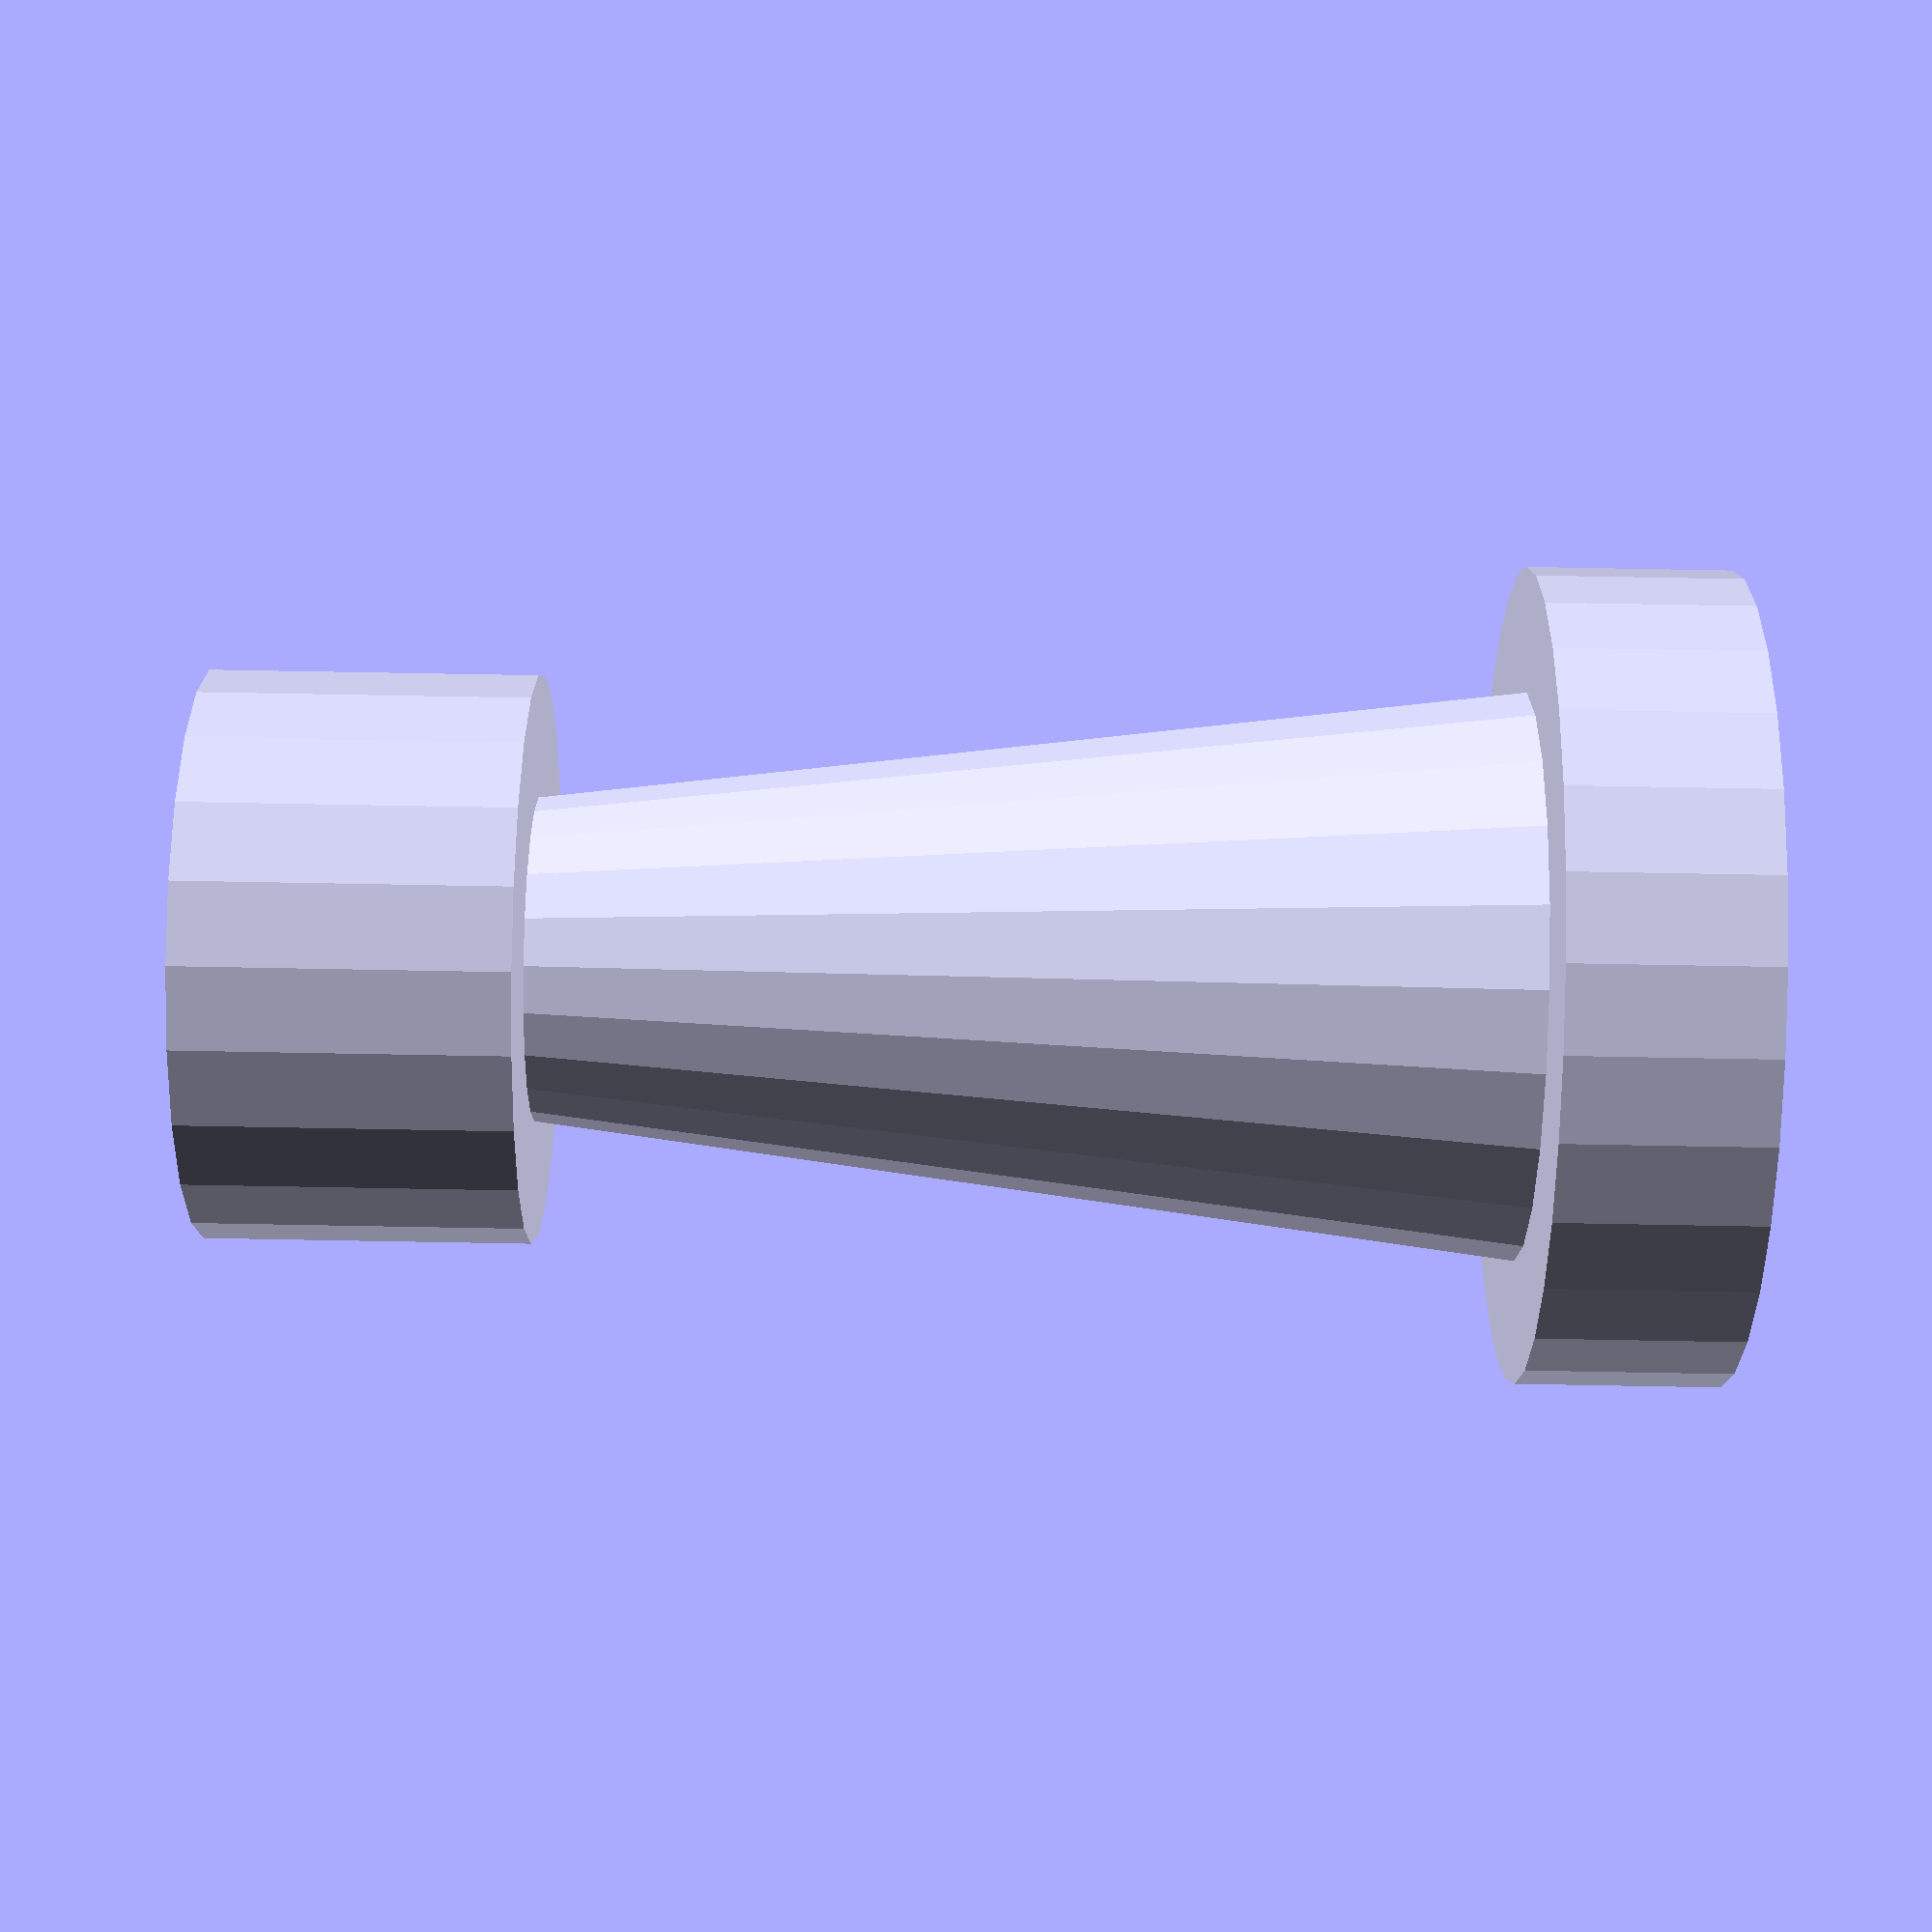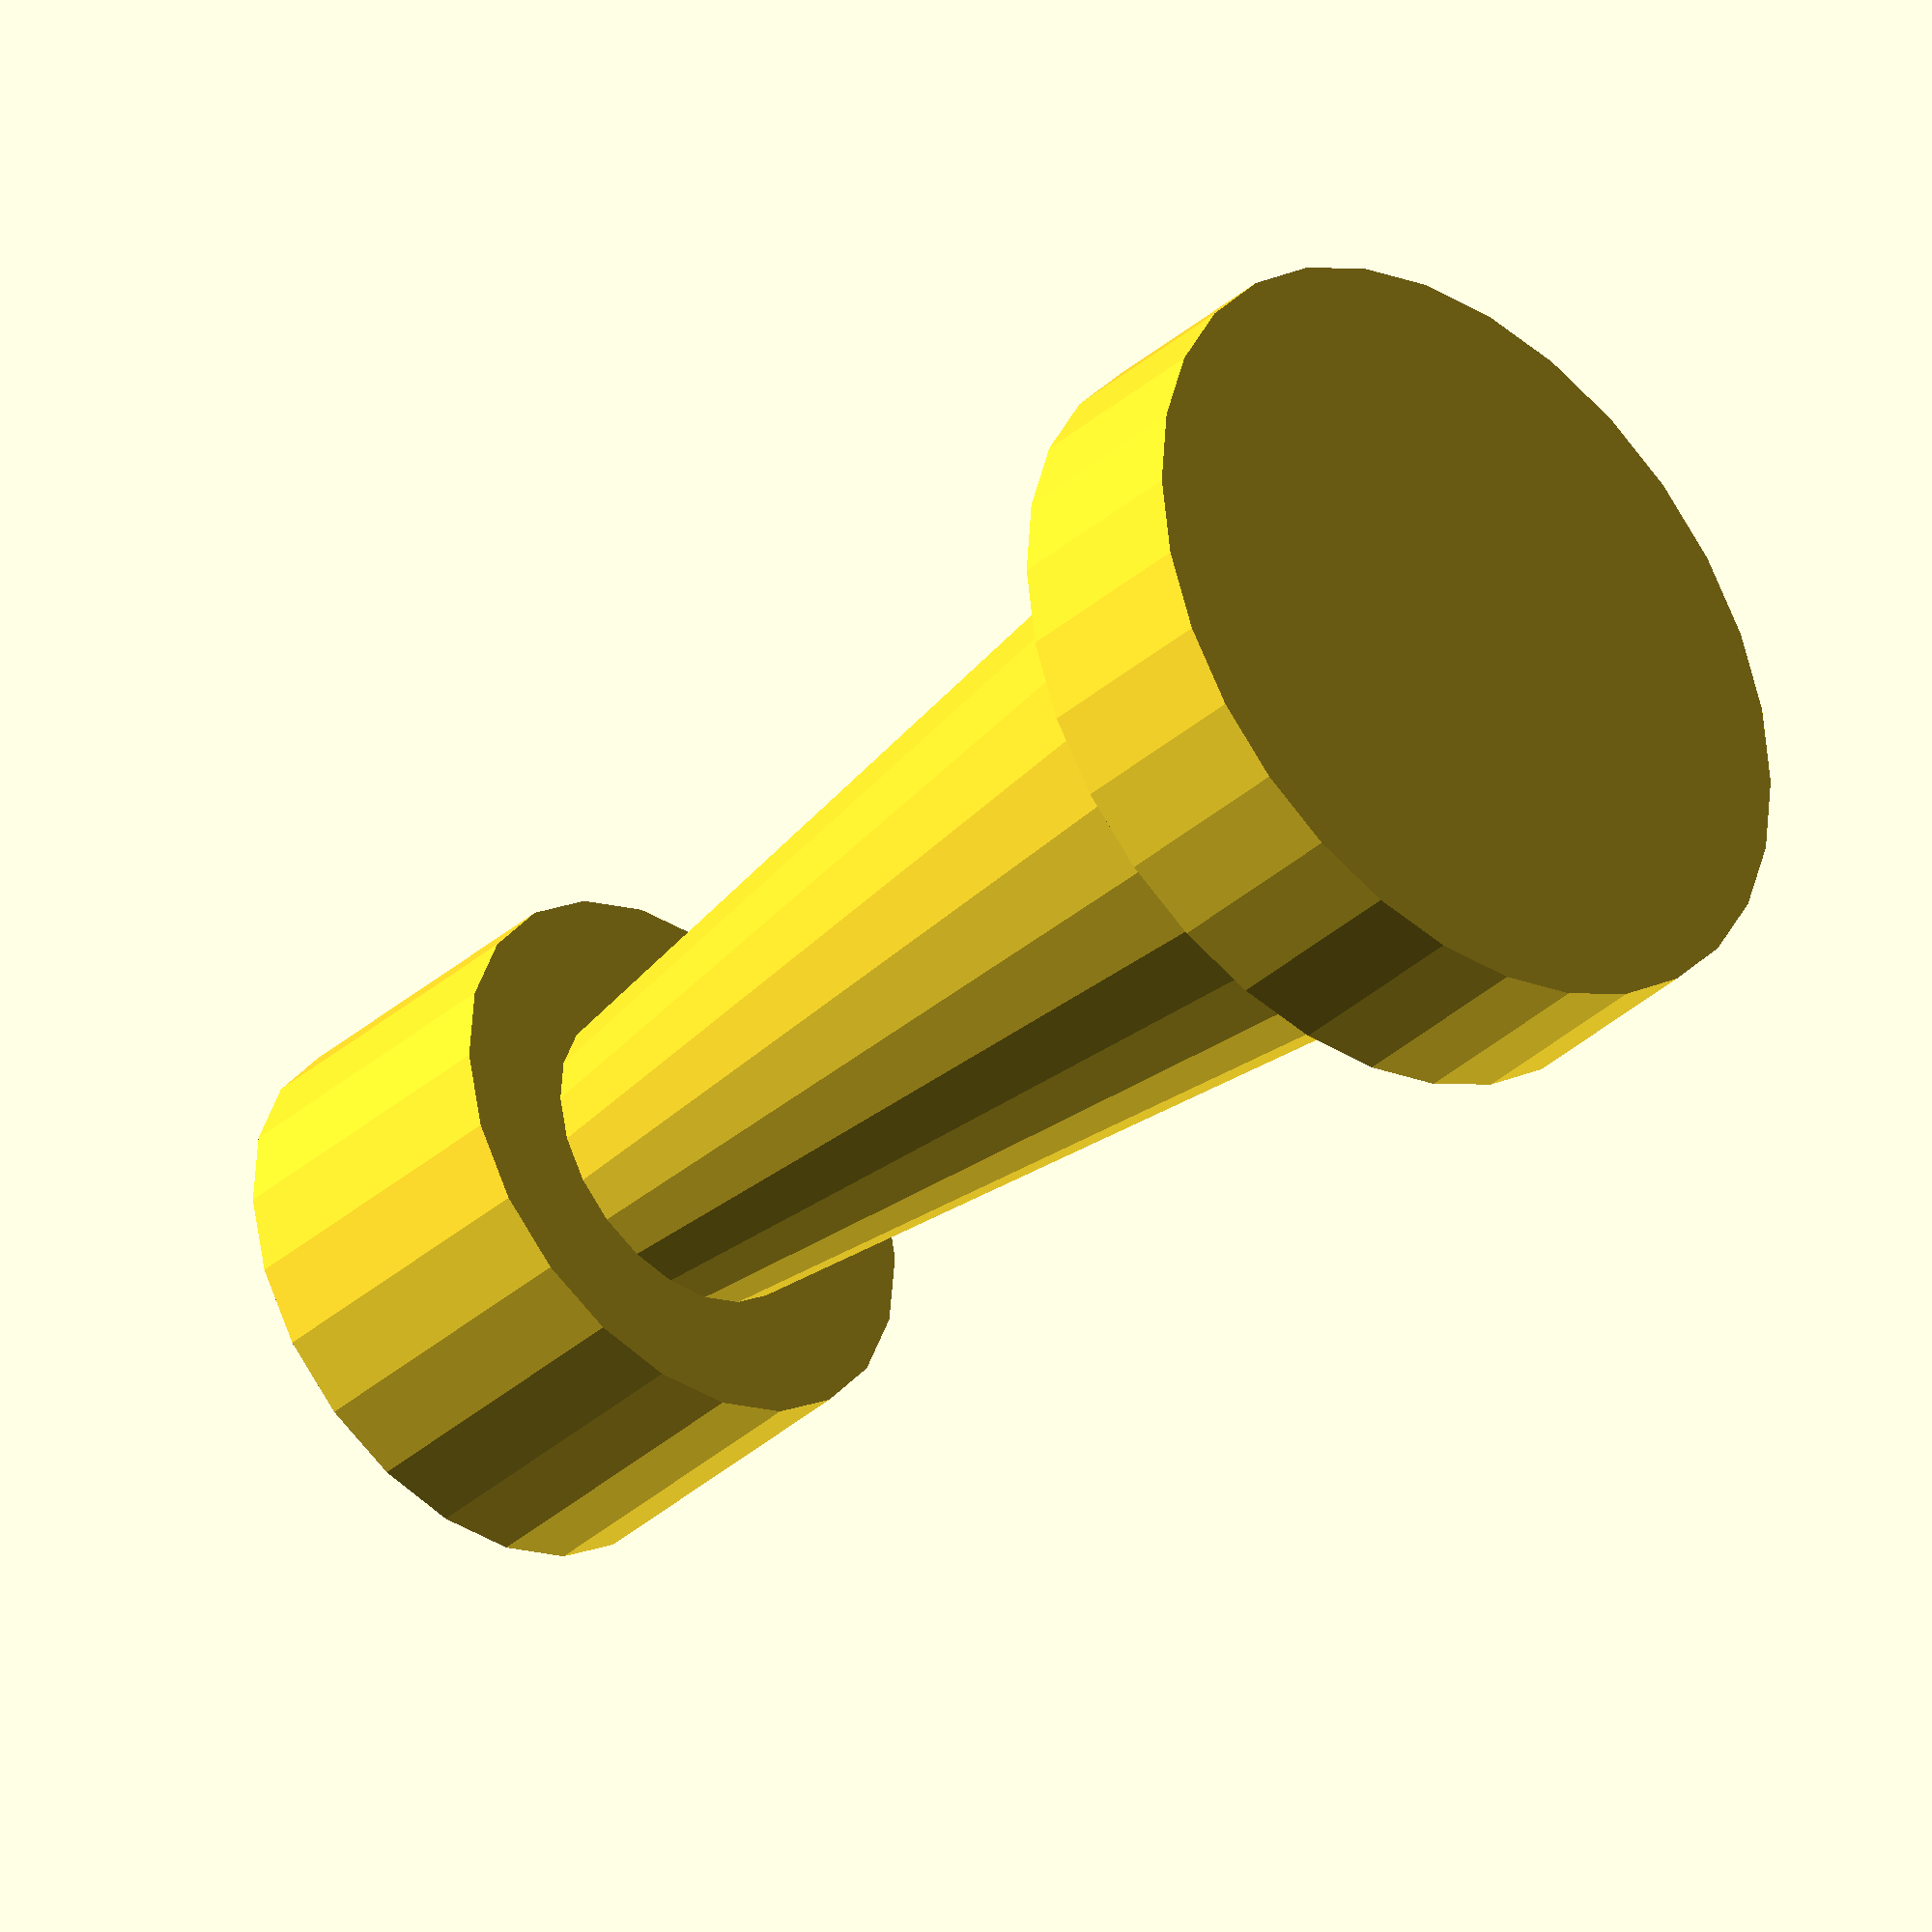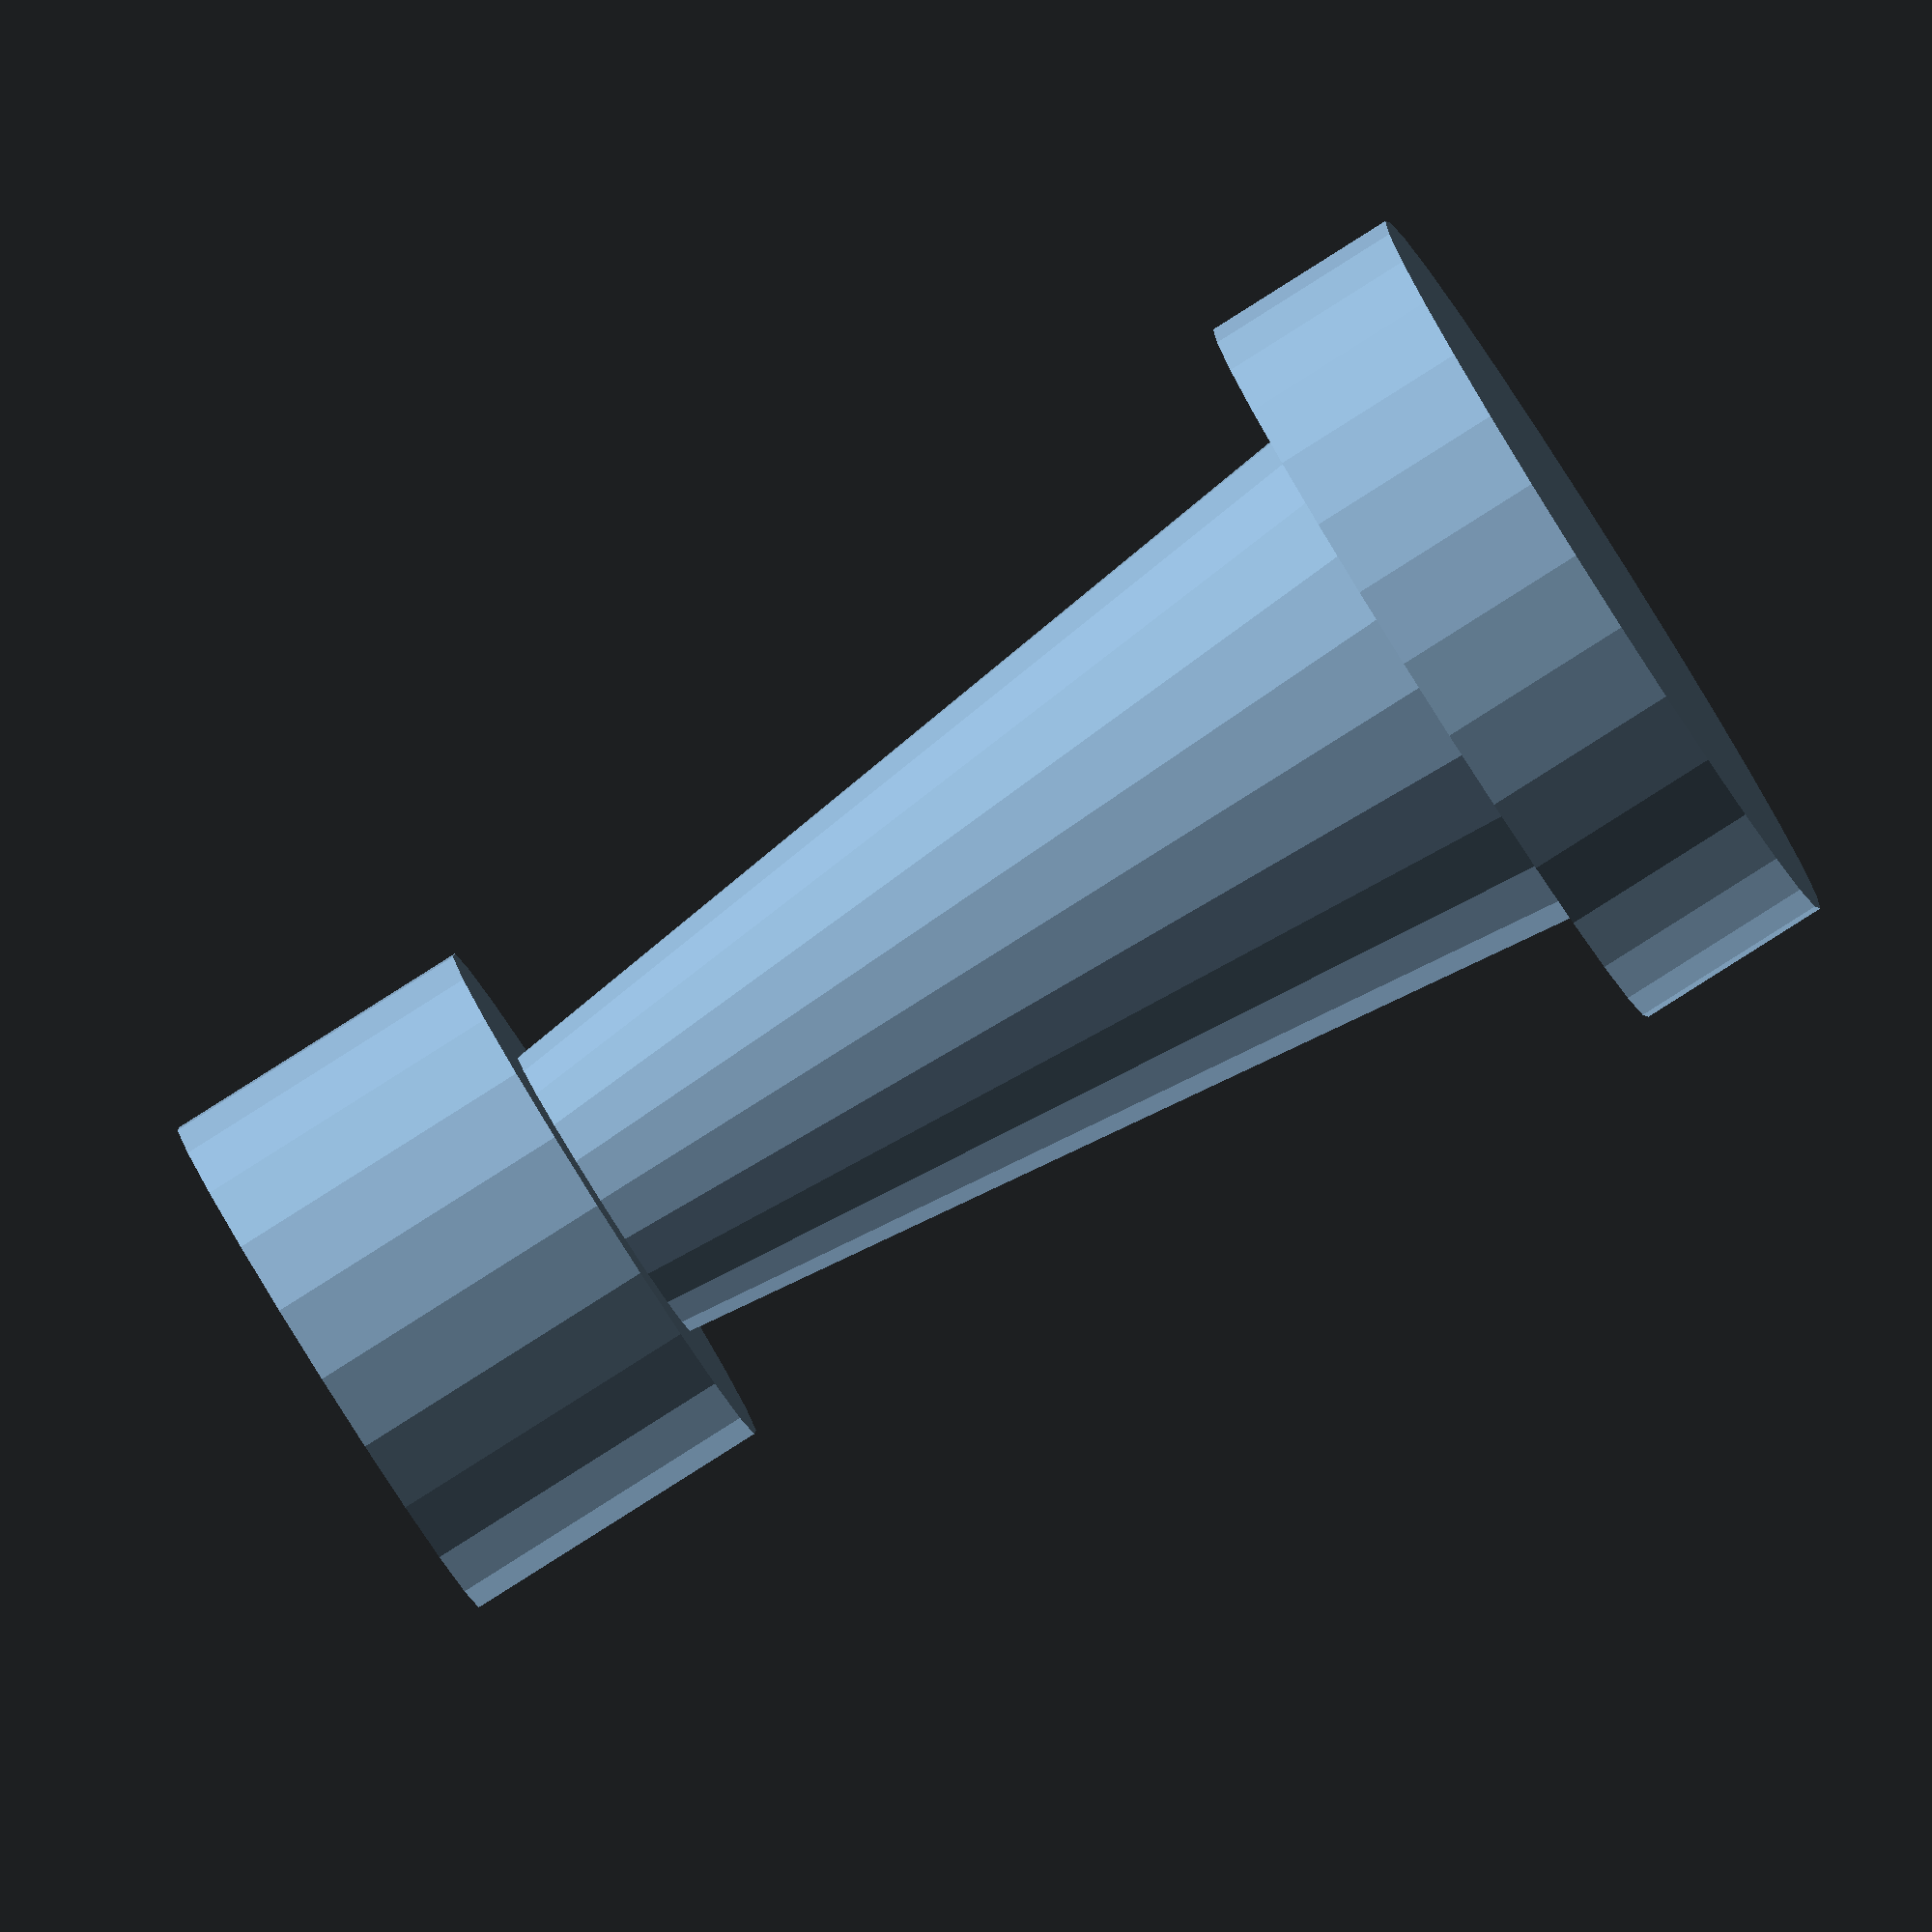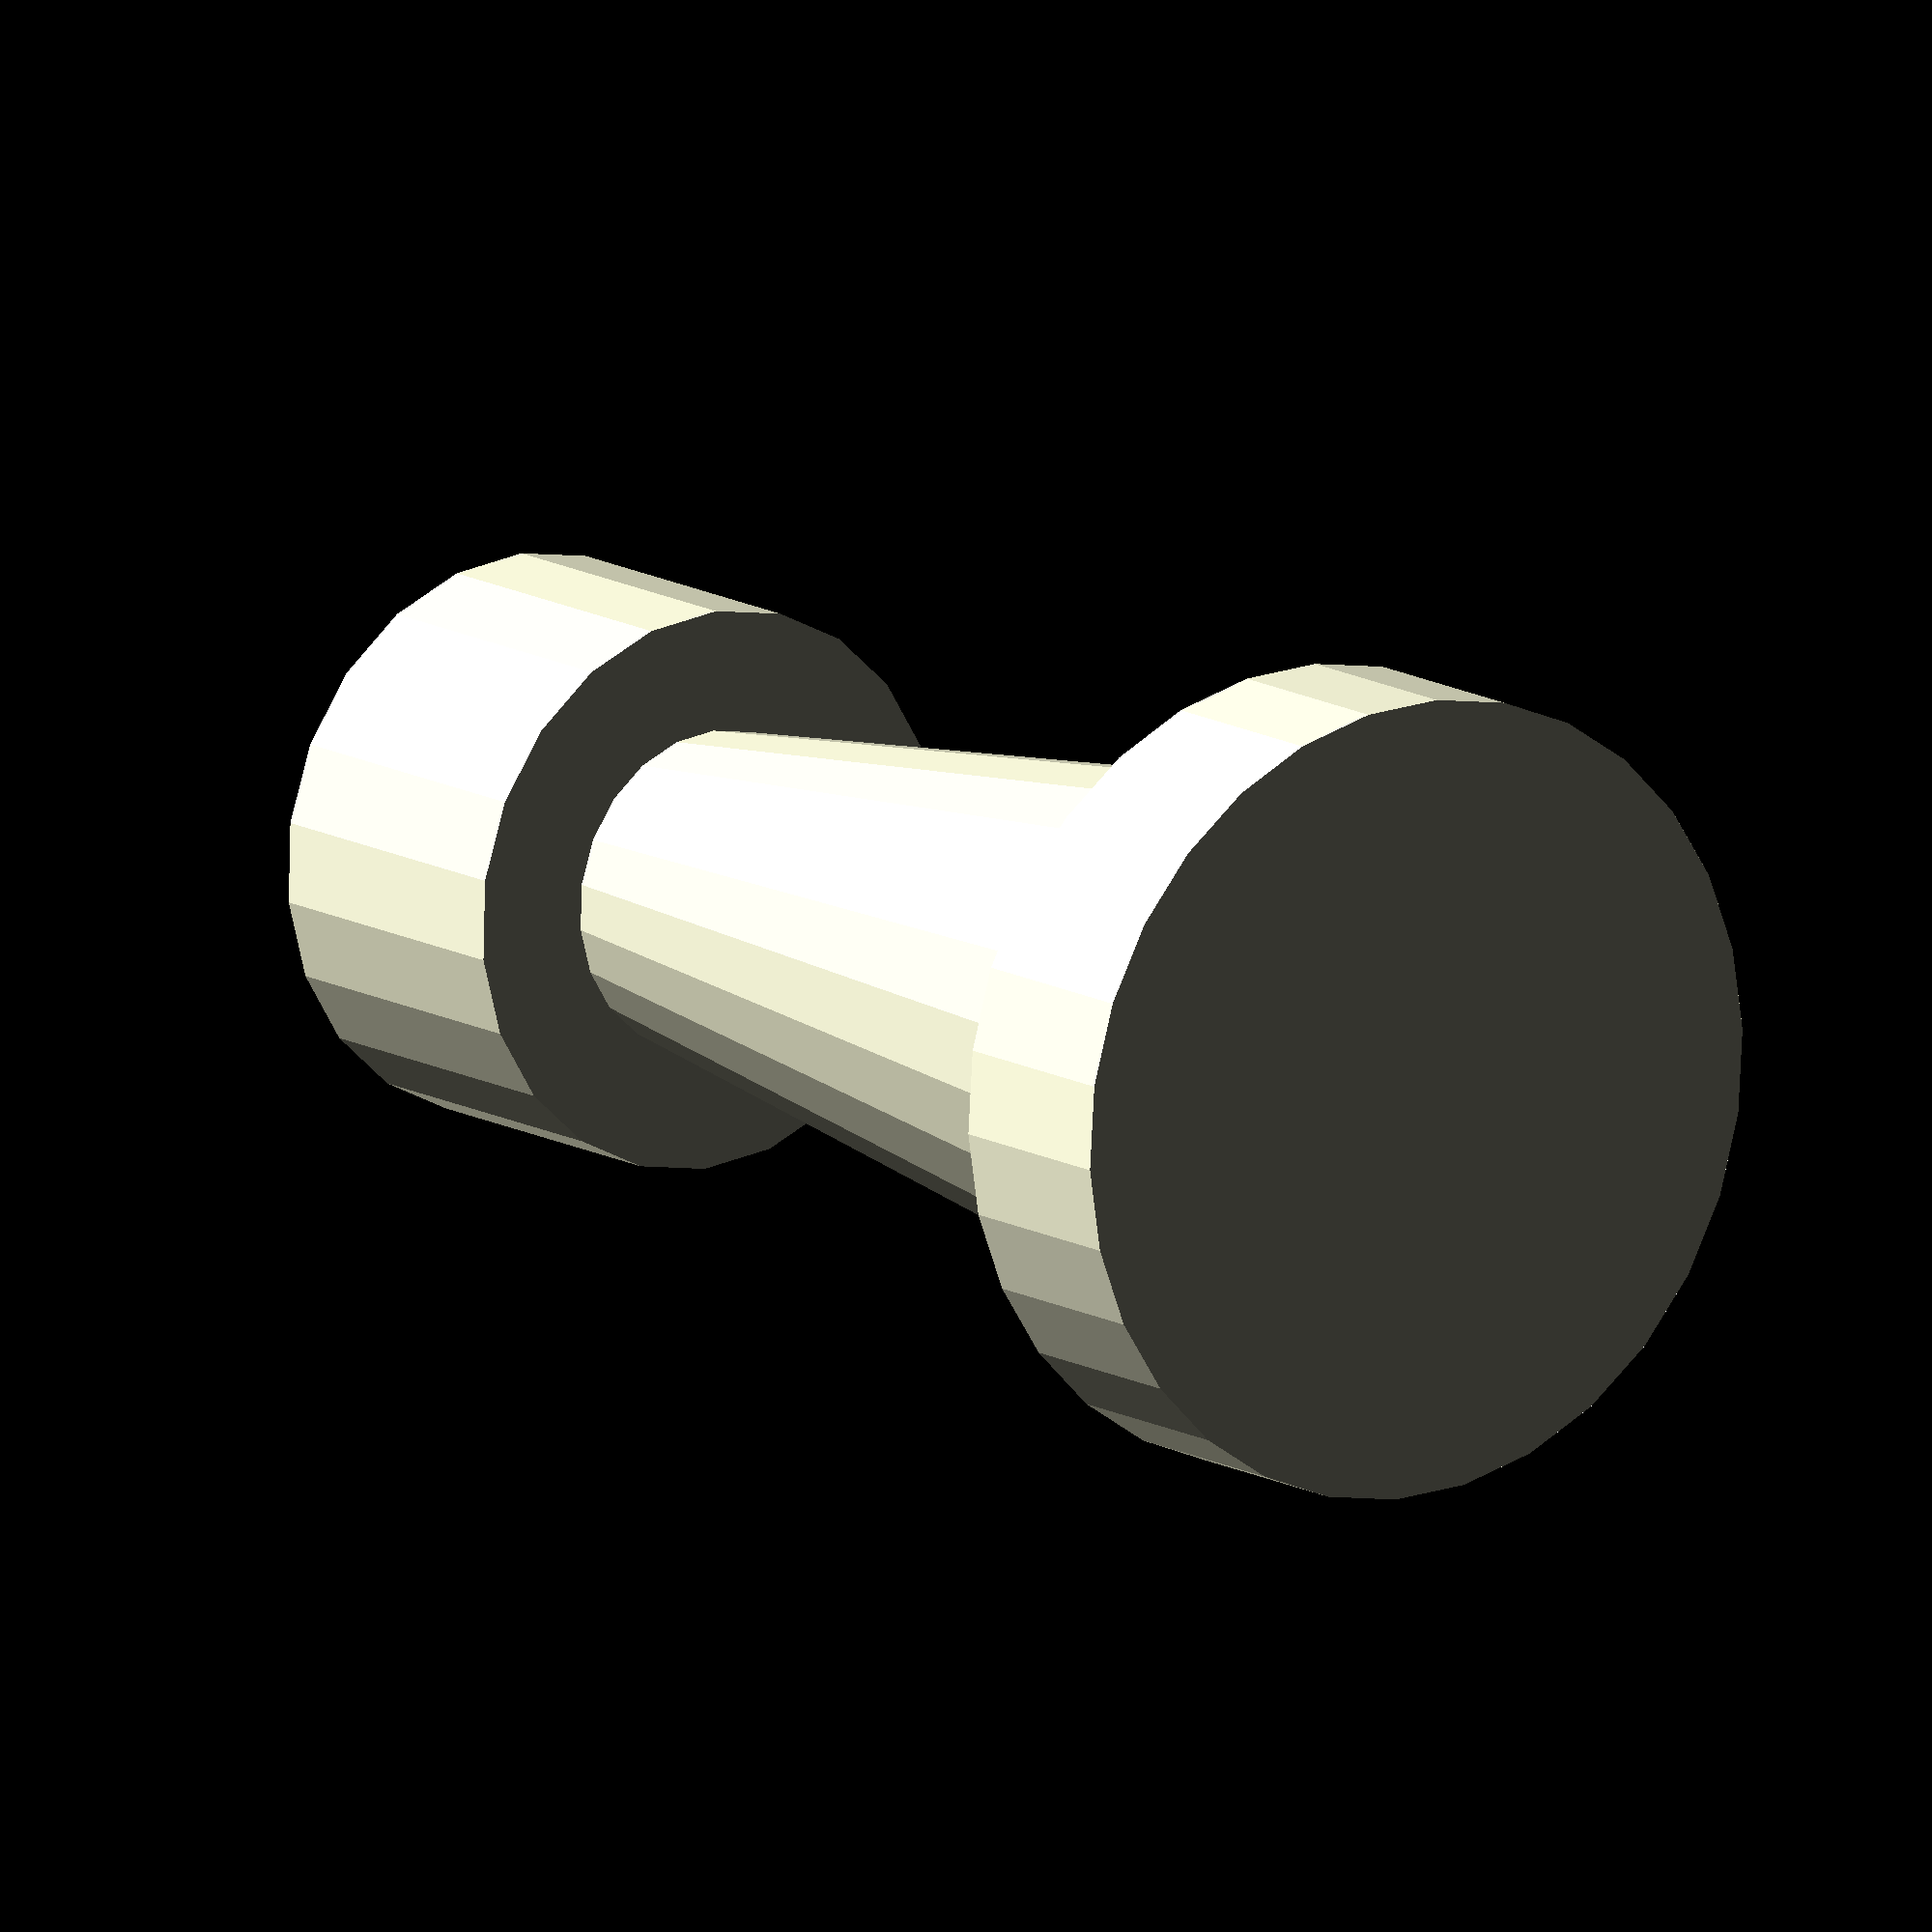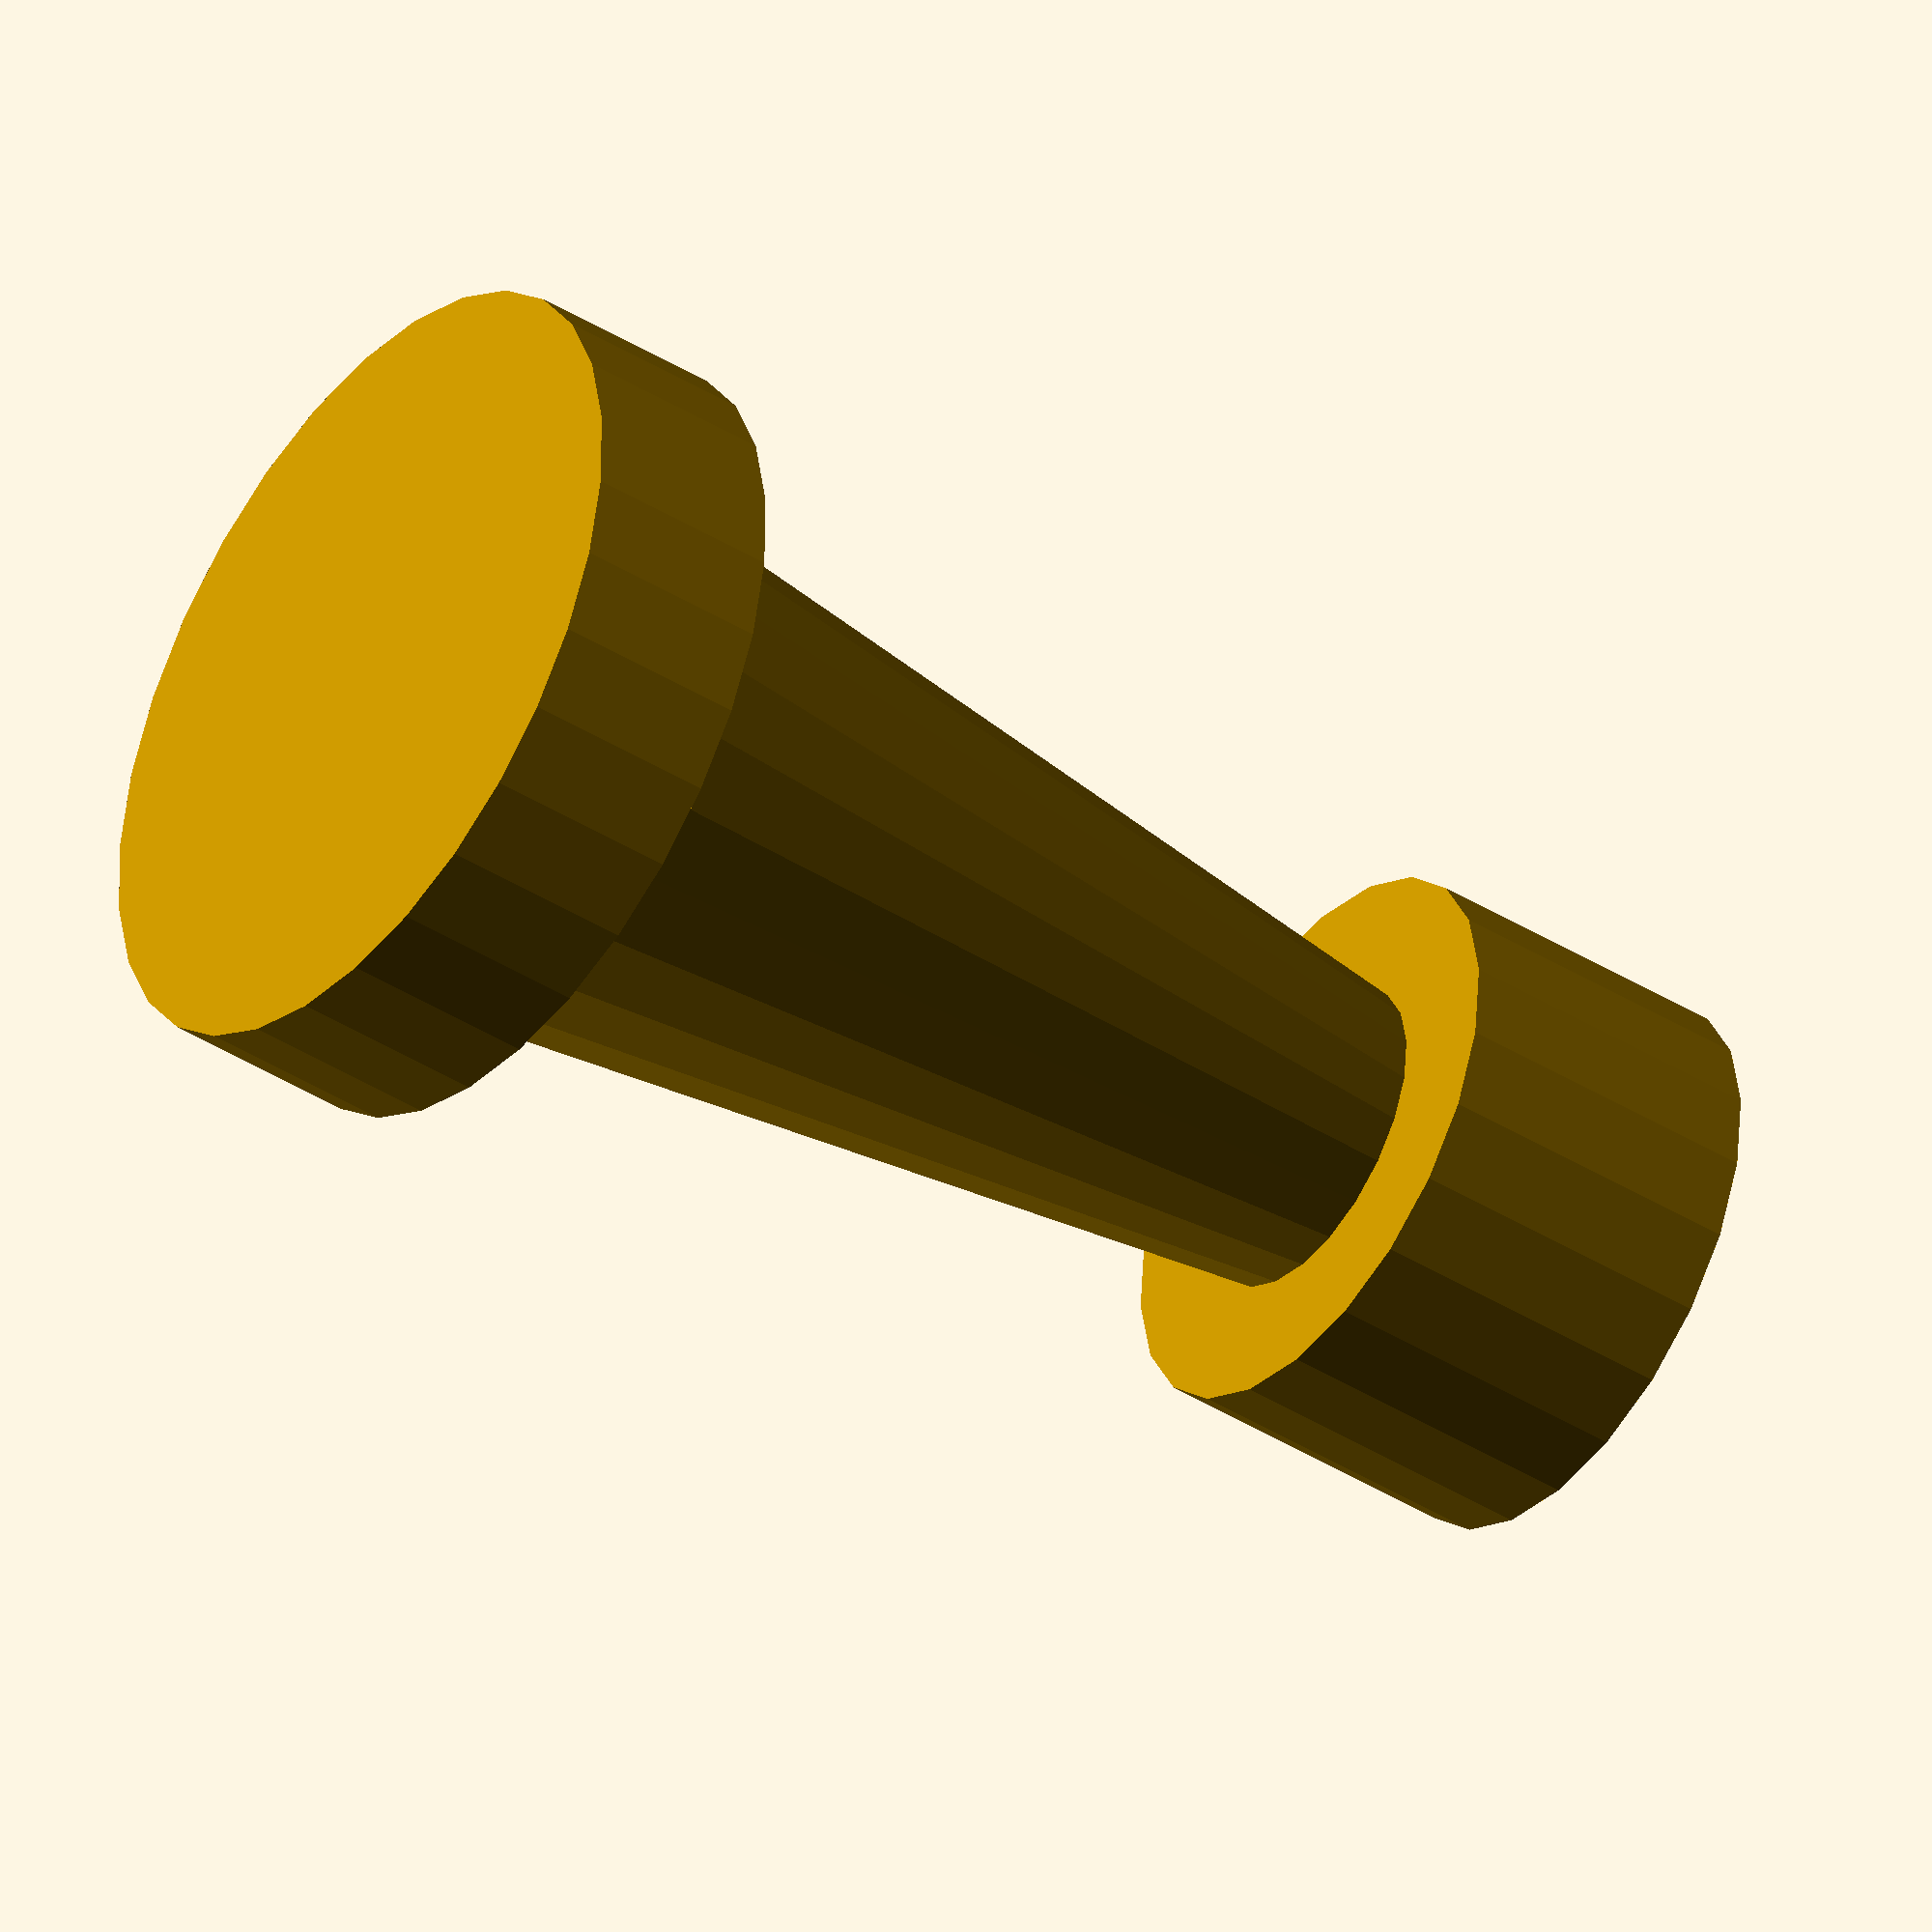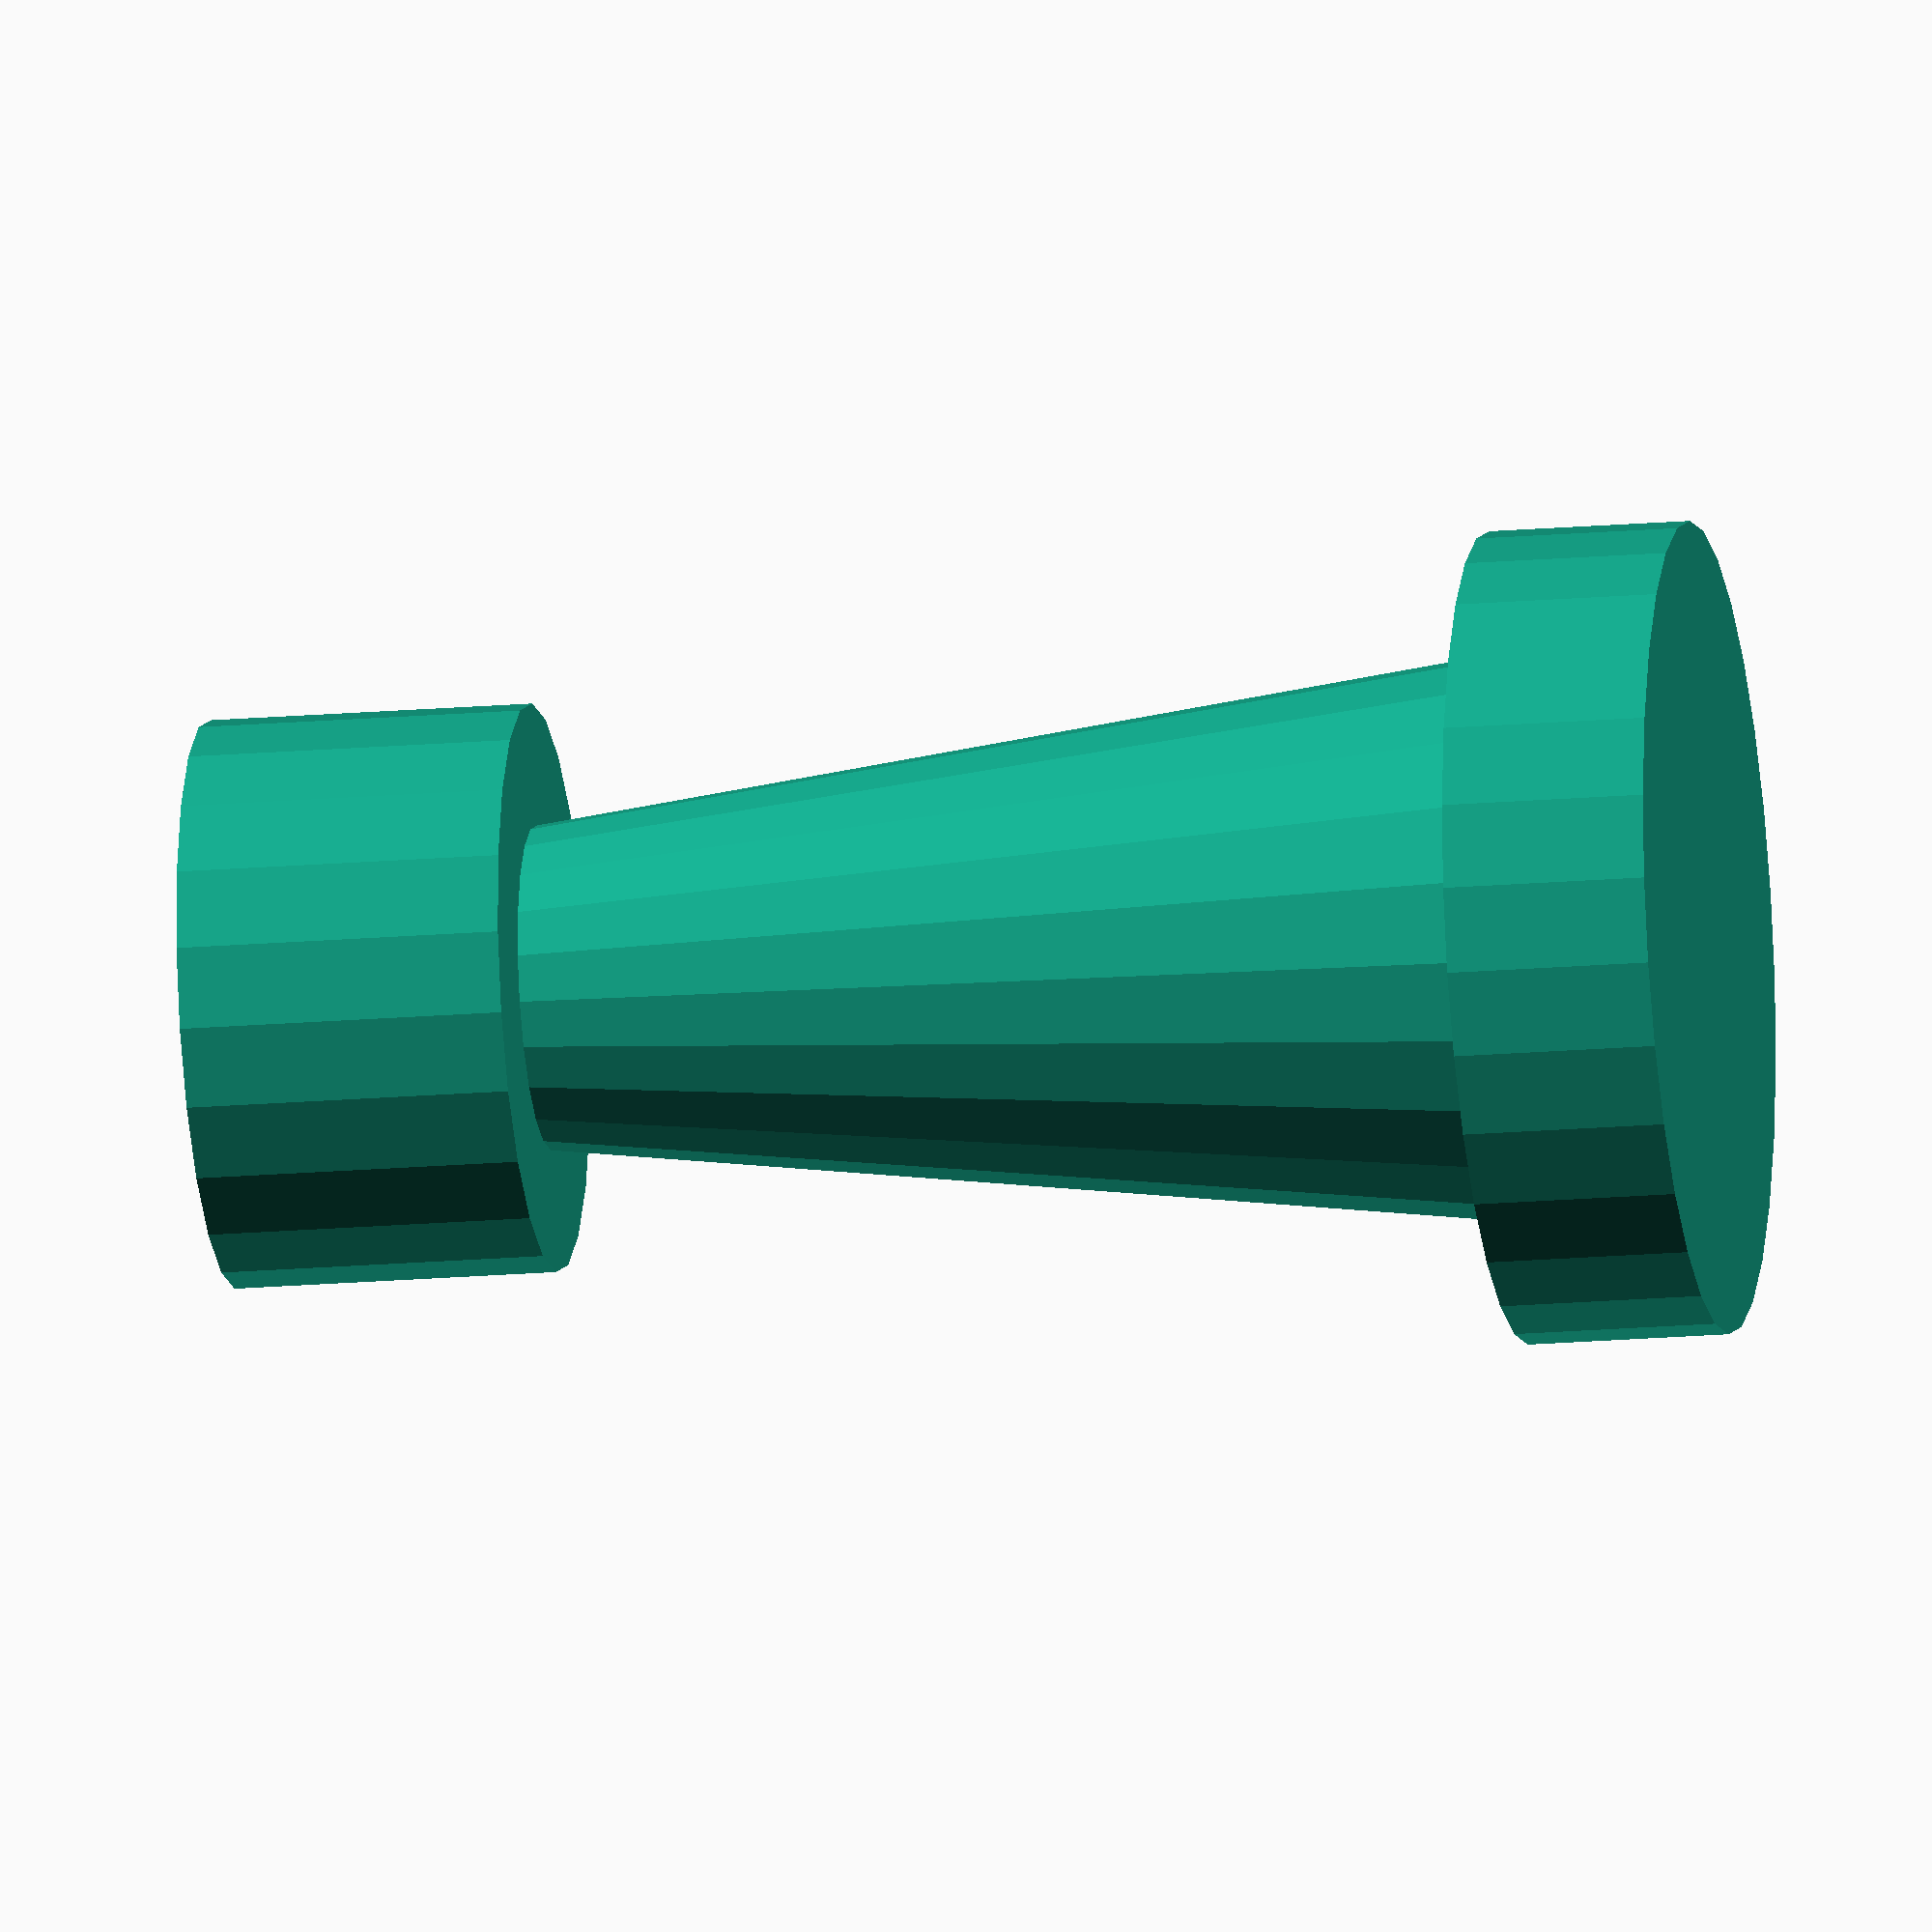
<openscad>
// тура
module tower() {
  scale([.5, .5, .5])
  translate ([0,0,50])
	union(){
    translate ([0,0,0])cylinder(5,10,10);
    translate ([0,0,5])cylinder (24,7,4);
    difference (){
      translate ([0,0,29])cylinder(8,7,7);
      translate ([0,0,33])cylinder(9,5,5);
    }
  }
}

tower();

</openscad>
<views>
elev=273.2 azim=79.5 roll=91.0 proj=p view=solid
elev=36.5 azim=133.7 roll=138.4 proj=o view=solid
elev=265.3 azim=250.9 roll=57.7 proj=o view=wireframe
elev=347.2 azim=350.4 roll=143.3 proj=o view=wireframe
elev=222.5 azim=52.9 roll=306.5 proj=o view=solid
elev=198.2 azim=202.9 roll=80.6 proj=o view=solid
</views>
